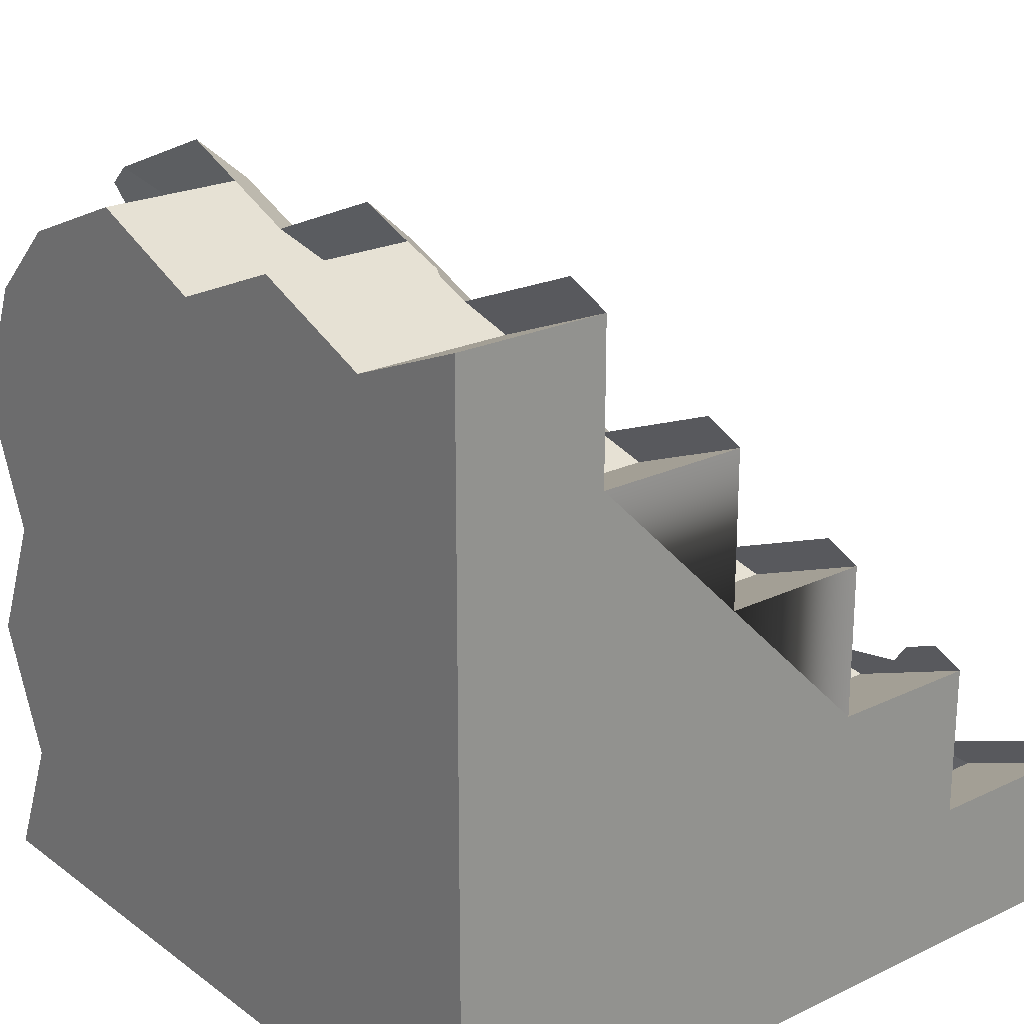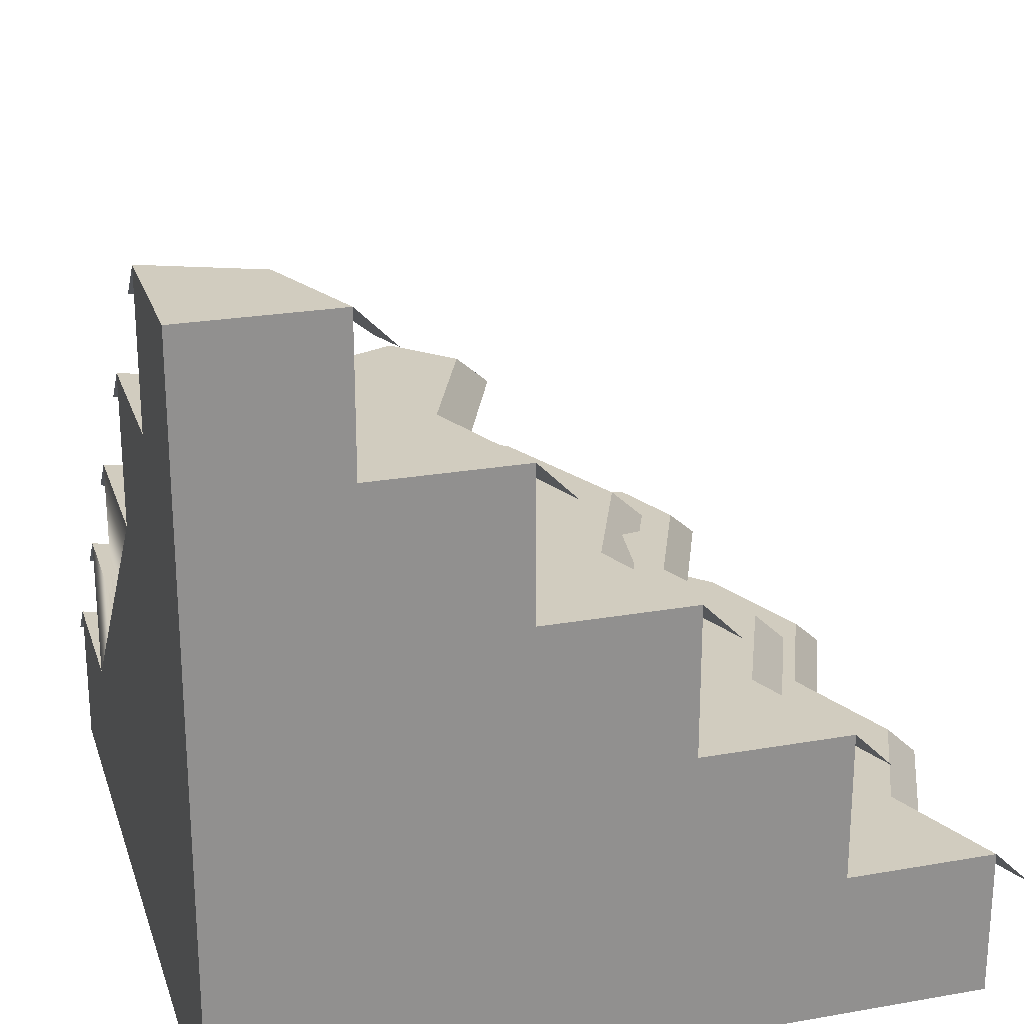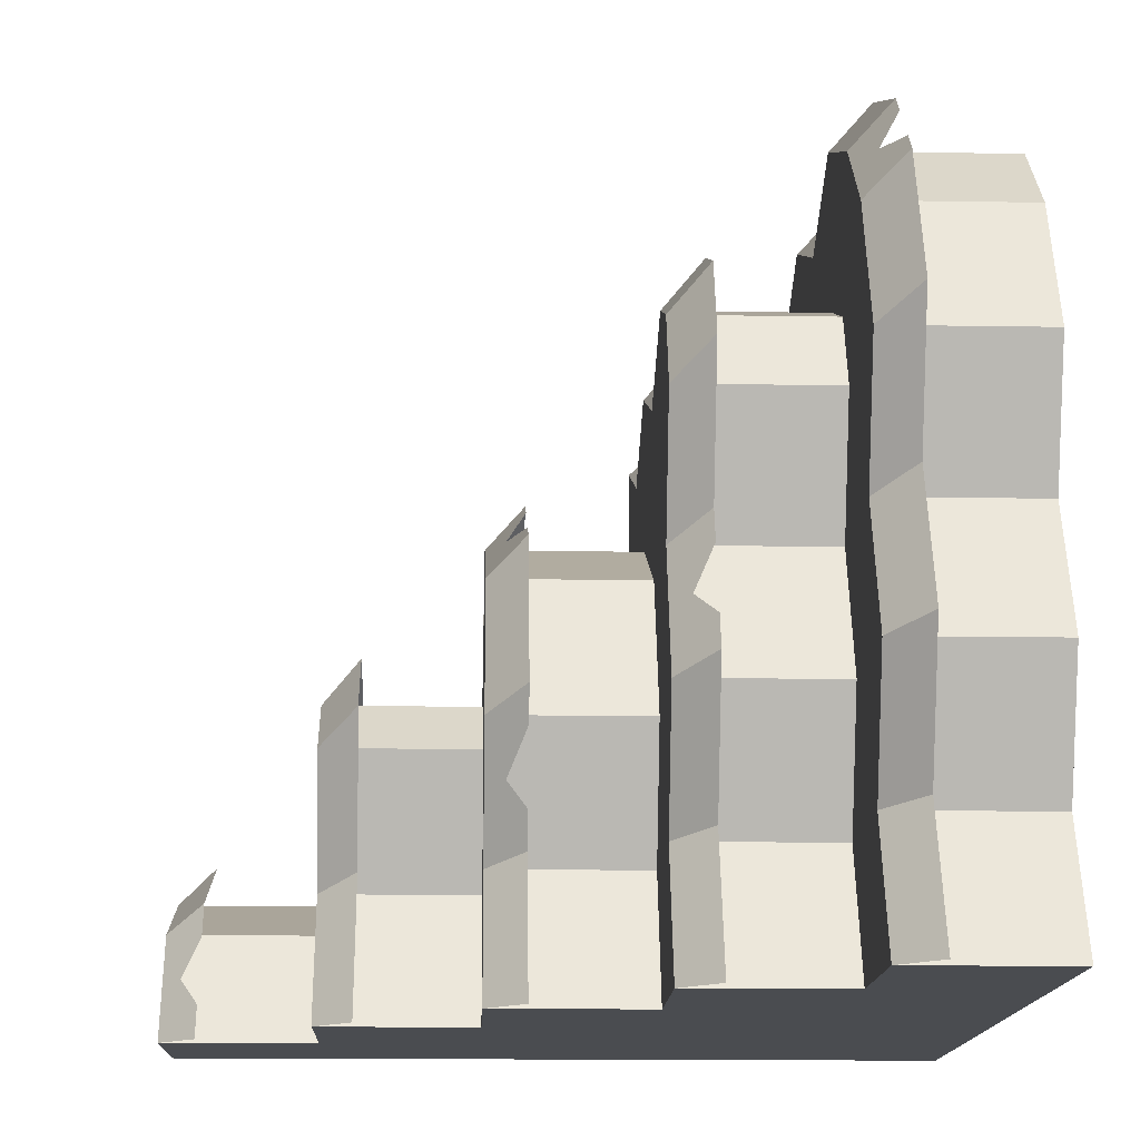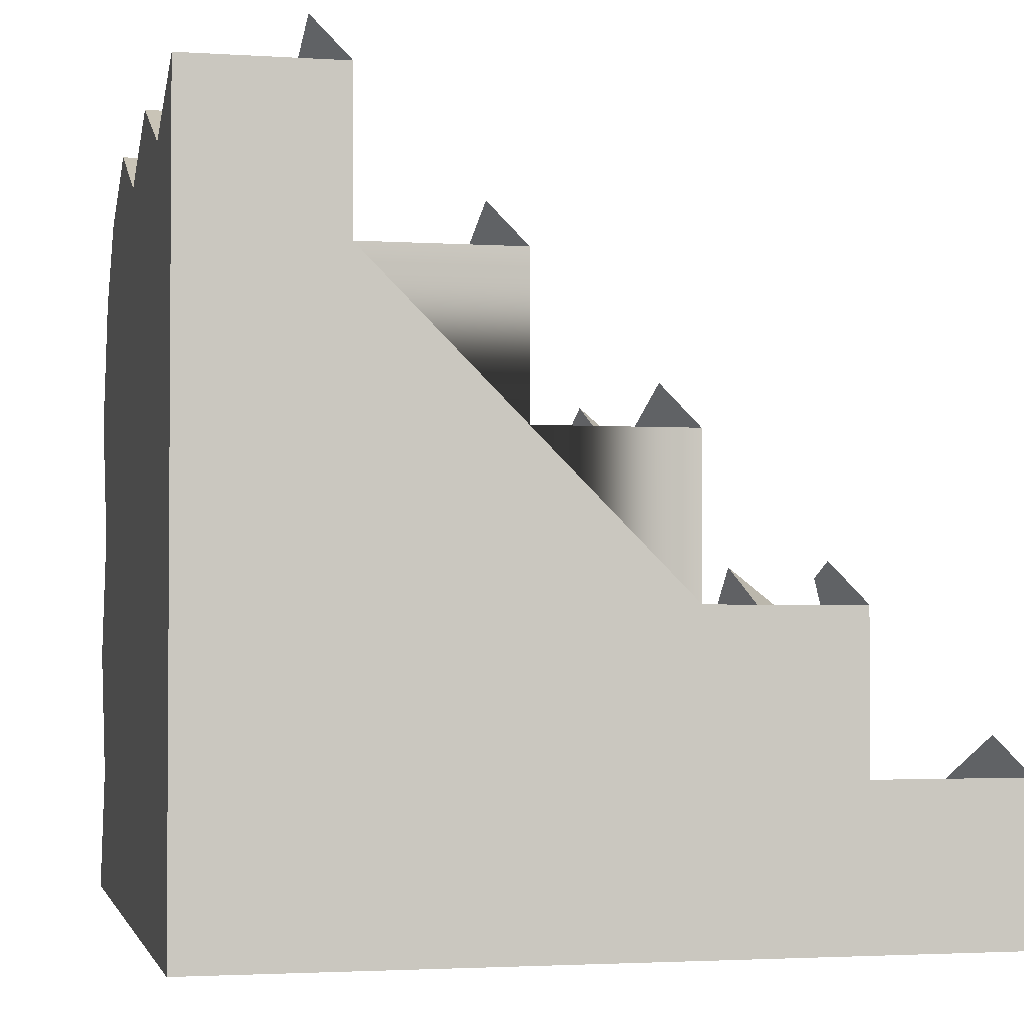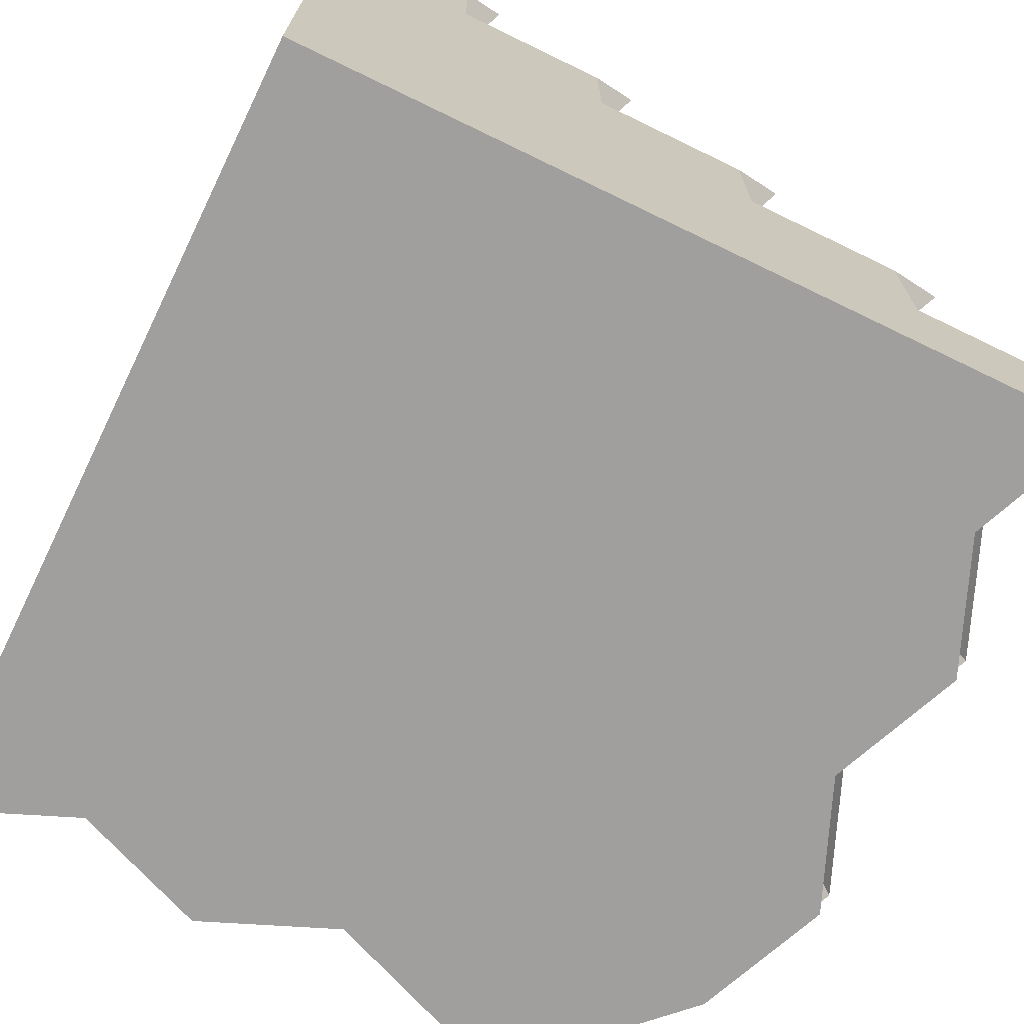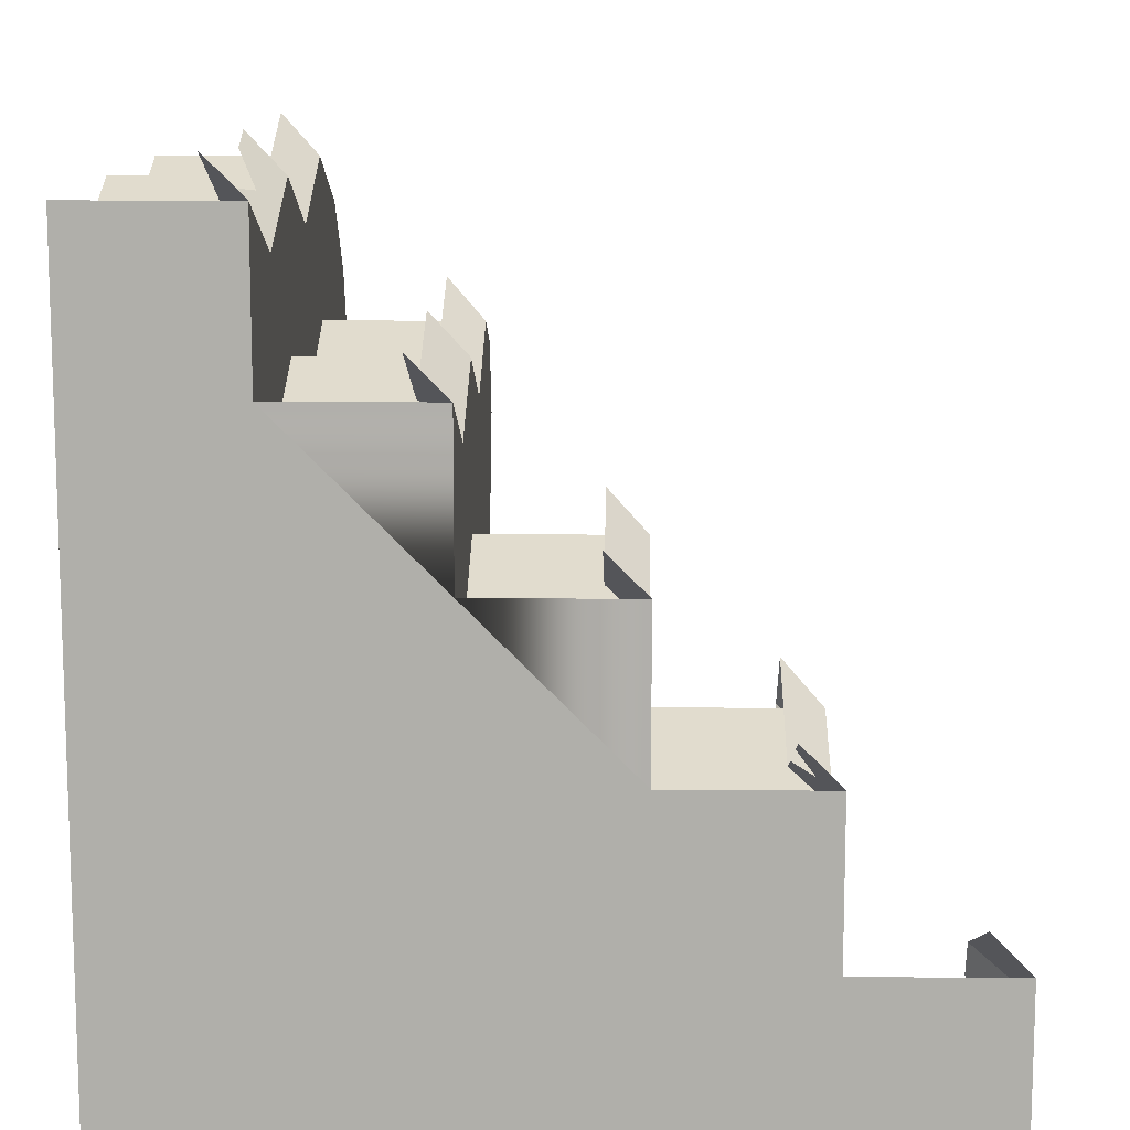
<metadata>
{"format":"obj","ext":"obj","renderer":"f3d","projection":"perspective","resolution":1024,"background":"white","views":[{"elev":22.8,"azim":50.9,"up":"+Z"},{"elev":24.1,"azim":163.8,"up":"+Y"},{"elev":-14.8,"azim":-92.0,"up":"+Z"},{"elev":-2.4,"azim":77.1,"up":"+Z"},{"elev":-71.3,"azim":154.1,"up":"+Y"},{"elev":11.8,"azim":91.3,"up":"+Z"}]}
</metadata>
<code>
o cliff_stepsCorner_rock
v -0 -0 3.452
v -1.333 1.6 4
v -1.333 -0 4
v -0 1.6 3.452
v -1.852 1.6 0
v -2.4 3.2 -1.333
v -2.4 1.6 -1.333
v -1.852 3.2 0
v -4 -0 1.333
v -3.452 1.6 0
v -3.452 -0 0
v -4 1.6 1.333
v 0.8 4.8 -1.333
v 1.348 6.4 -2.667
v 1.348 4.8 -2.667
v 0.8 6.4 -1.333
v 2.667 3.2 0.252
v 1.333 4.8 0.8
v 1.333 3.2 0.8
v 2.667 4.8 0.252
v 4 4.8 -0.8
v 2.667 6.4 -1.348
v 2.667 4.8 -1.348
v 4 6.4 -0.8
v -4 0 -1.333
v -3.452 0 -2.667
v -2.667 -0 3.452
v -3.452 -0 2.667
v -4 0 -4
v 1.333 -0 4
v 2.667 -0 3.452
v 4 -0 4
v 4 0 -4
v 1.333 6.4 -0.8
v 1.333 4.8 -0.8
v 2.667 1.6 1.852
v 1.333 3.2 2.4
v 1.333 1.6 2.4
v 2.667 3.2 1.852
v -0 1.6 1.852
v -0 3.2 1.852
v -0.252 3.2 -2.667
v -0.8 4.8 -4
v -0.8 3.2 -4
v -0.252 4.8 -2.667
v -3.452 1.6 -2.667
v -4 1.6 -1.333
v 4 6.4 -2.4
v 2.866 8 -2.866
v 2.866 6.4 -2.866
v 4 8 -2.4
v -1.852 3.2 -2.667
v -1.852 1.6 -2.667
v 2.4 6.4 -4
v 2.4 8 -4
v 2.667 1.6 3.452
v 4 1.6 4
v -2.667 1.6 3.452
v -2.4 3.2 -4
v -2.4 1.6 -4
v 4 1.6 2.4
v 4 3.2 2.4
v -0.126 3.2 0.126
v -0.126 4.8 0.126
v -0.8 4.8 -1.333
v -0.8 3.2 -1.333
v 0.8 6.4 -4
v 0.8 4.8 -4
v 4 4.8 0.8
v 4 3.2 0.8
v 4 8 -4
v -1.333 3.2 2.4
v -1.333 1.6 2.4
v 1.333 1.6 4
v -3.452 1.6 2.667
v -2.089 1.6 2.089
v -2.4 3.2 1.333
v -2.4 1.6 1.333
v -2.089 3.2 2.089
v -4 1.6 -4
v -2.218 2.8 0.25
v -2.317 3 -0.5625
v -2.654 2.8 -0.8125
v -2.8 2.8 -1.167
v -2.363 2.8 -0.1042
v -2.47 2.8 2.47
v -2.8 2.8 1.667
v -1.667 2.8 2.8
v -2.218 2.8 -2.583
v -2.8 2.8 -4
v 1.111 4.4 1.2
v 0.4622 4.6 0.649
v 0.7159 4.4 1.017
v -0.0746 4.4 0.6524
v -0.4698 4.4 0.4698
v 2.146 7.6 -3.646
v 2 7.6 -4
v 2.462 7.8 -3.362
v 2.437 7.6 -2.937
v 2.583 7.6 -2.583
v -0.25 2.8 2.218
v 4 6 -0.4
v 3.292 6.2 -0.8911
v 3.625 6 -0.5541
v 2.875 6 -0.8624
v 2.5 6 -1.016
v 1 6 -0.4
v 0.4 6 -1
v 4 2.8 2.8
v 2.583 2.8 2.218
v 1.016 6 -2.5
v 0.4 6 -4
v 2.556 4.4 0.6063
v 1.2 1.2 4.4
v -0.2 1.2 3.825
v -1.2 4.4 -1.111
v -3.825 1.2 -2.6
v -4.4 1.2 -4
v -3.825 1.2 0.2
v -4.4 1.2 -1.2
v -3.825 1.2 3
v -4.4 1.2 1.6
v 1.167 2.8 2.8
v 2.6 1.2 3.825
v 1.95 1.4 3.919
v 2.25 1.2 3.968
v 1.55 1.2 4.256
v -0.6063 4.4 -2.556
v -0.7146 4.6 -1.917
v -0.7548 4.4 -2.194
v -1.052 4.4 -1.472
v -1.6 1.2 4.4
v -3 1.2 3.825
v -3.236 1.4 3.236
v -3.206 1.2 3.618
v -3.618 1.2 3.206
v -1.2 4.4 -4
v 4 7.6 -2
v 4 4.4 1.2
v 4 1.2 4.4
f 1 2 3
f 2 1 4
f 5 6 7
f 6 5 8
f 9 10 11
f 10 9 12
f 13 14 15
f 14 13 16
f 17 18 19
f 18 17 20
f 21 22 23
f 22 21 24
f 25 26 11
f 27 11 26
f 11 27 28
f 11 28 9
f 26 3 27
f 26 1 3
f 29 1 26
f 29 30 1
f 29 31 30
f 29 32 31
f 32 29 33
f 23 34 35
f 34 23 22
f 36 37 38
f 37 36 39
f 37 40 38
f 40 37 41
f 42 43 44
f 43 42 45
f 25 46 26
f 46 25 47
f 48 49 50
f 49 48 51
f 7 52 53
f 52 7 6
f 11 47 25
f 47 11 10
f 54 49 55
f 49 54 50
f 32 56 31
f 56 32 57
f 2 27 3
f 27 2 58
f 53 59 60
f 59 53 52
f 61 39 36
f 39 61 62
f 18 63 19
f 63 18 64
f 63 65 66
f 65 63 64
f 15 67 68
f 67 15 14
f 69 70 21
f 61 21 70
f 62 61 70
f 33 21 61
f 33 48 21
f 33 51 48
f 51 33 71
f 33 61 32
f 21 48 24
f 32 61 57
f 40 72 73
f 72 40 41
f 74 1 30
f 1 74 4
f 27 75 28
f 75 27 58
f 70 20 17
f 20 70 69
f 76 77 78
f 77 76 79
f 72 76 73
f 76 72 79
f 31 74 30
f 74 31 56
f 66 45 42
f 45 66 65
f 28 12 9
f 12 28 75
f 80 33 29
f 33 80 60
f 33 60 44
f 33 44 54
f 33 54 71
f 44 60 59
f 54 44 68
f 68 44 43
f 54 68 67
f 71 54 55
f 26 80 29
f 80 26 46
f 35 16 13
f 16 35 34
f 78 8 5
f 8 78 77
f 6 81 8
f 81 6 82
f 82 6 83
f 83 6 84
f 85 81 82
f 77 86 79
f 86 77 87
f 79 88 72
f 88 79 86
f 59 89 52
f 89 59 90
f 67 14 54
f 34 54 14
f 22 54 34
f 22 50 54
f 22 48 50
f 48 22 24
f 34 14 16
f 65 64 45
f 13 45 64
f 13 43 45
f 13 68 43
f 68 13 15
f 18 13 64
f 18 35 13
f 20 35 18
f 20 23 35
f 69 23 20
f 23 69 21
f 64 91 18
f 91 64 92
f 91 92 93
f 92 64 94
f 94 64 95
f 96 55 97
f 55 96 98
f 55 98 49
f 49 98 99
f 49 99 100
f 101 72 88
f 72 101 41
f 22 102 24
f 102 22 103
f 102 103 104
f 103 22 105
f 105 22 106
f 16 107 34
f 107 16 108
f 106 34 107
f 34 106 22
f 89 6 52
f 6 89 84
f 39 109 62
f 109 39 110
f 81 77 8
f 77 81 87
f 67 111 14
f 111 67 112
f 113 18 91
f 18 113 20
f 4 114 74
f 114 4 115
f 65 95 64
f 95 65 116
f 80 117 46
f 117 80 118
f 47 119 10
f 119 47 120
f 12 121 75
f 121 12 122
f 110 37 123
f 37 110 39
f 41 123 37
f 123 41 101
f 55 51 71
f 51 55 49
f 124 125 126
f 125 124 56
f 125 56 74
f 74 127 125
f 127 74 114
f 36 57 61
f 57 36 56
f 56 36 38
f 56 38 74
f 74 38 40
f 74 40 4
f 4 40 73
f 4 73 2
f 2 73 76
f 2 76 58
f 58 76 78
f 78 46 58
f 7 46 78
f 78 5 7
f 7 80 46
f 7 60 80
f 60 7 53
f 10 58 46
f 47 10 46
f 58 10 75
f 75 10 12
f 128 65 45
f 65 128 129
f 129 128 130
f 65 129 131
f 65 131 116
f 17 62 70
f 62 17 39
f 39 17 19
f 39 19 37
f 37 19 63
f 37 63 41
f 41 63 72
f 72 63 66
f 66 52 72
f 66 59 52
f 66 44 59
f 44 66 42
f 8 72 52
f 6 8 52
f 72 8 79
f 79 8 77
f 58 132 2
f 132 58 133
f 117 47 46
f 47 117 120
f 75 133 58
f 133 75 134
f 133 134 135
f 134 75 136
f 136 75 121
f 119 12 10
f 12 119 122
f 115 2 132
f 2 115 4
f 43 128 45
f 128 43 137
f 138 49 100
f 49 138 51
f 20 139 69
f 139 20 113
f 111 16 14
f 16 111 108
f 56 140 57
f 140 56 124

</code>
